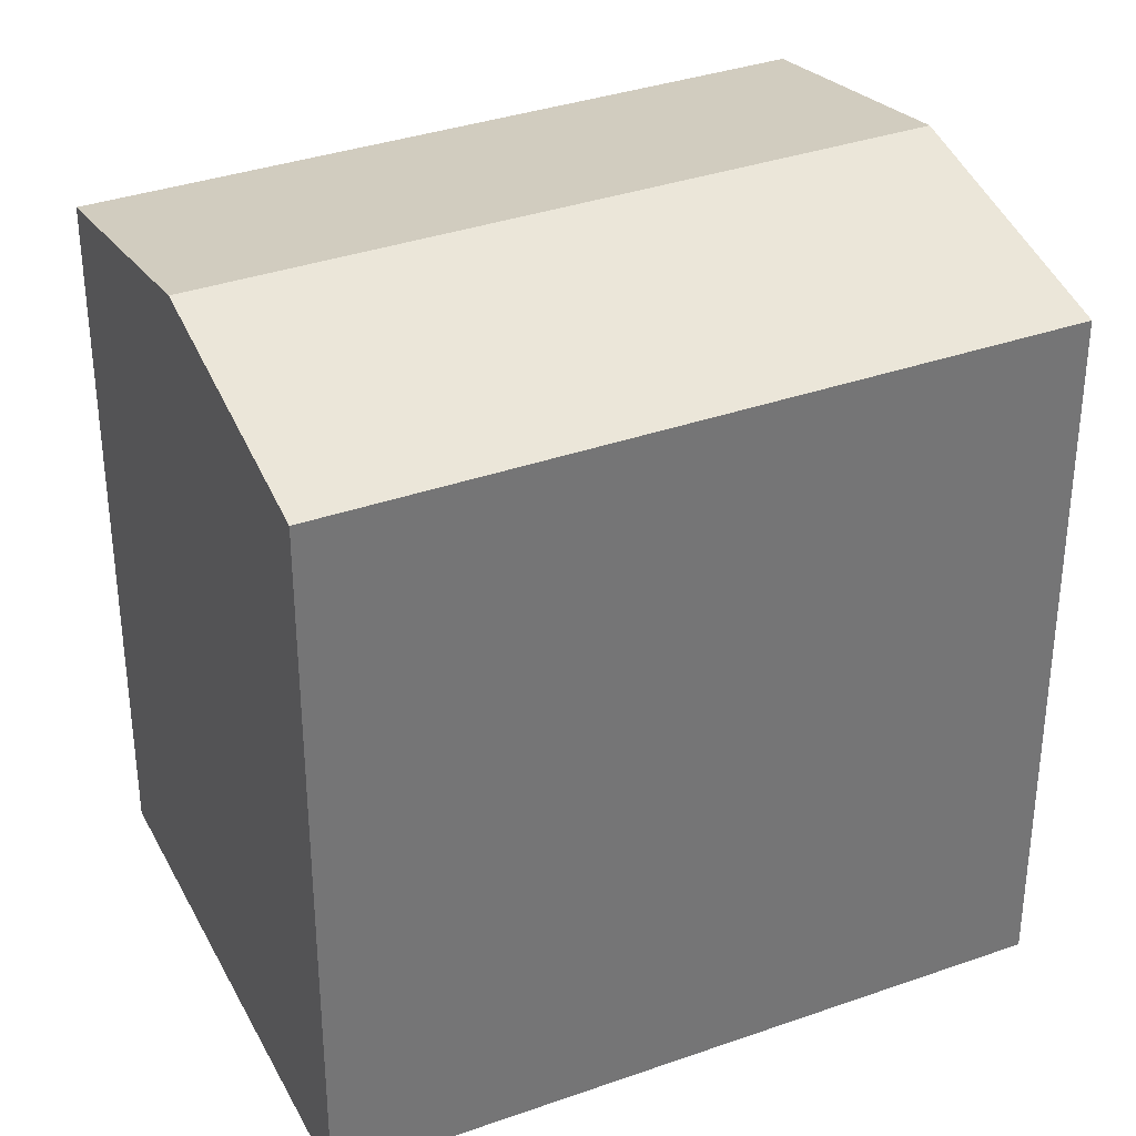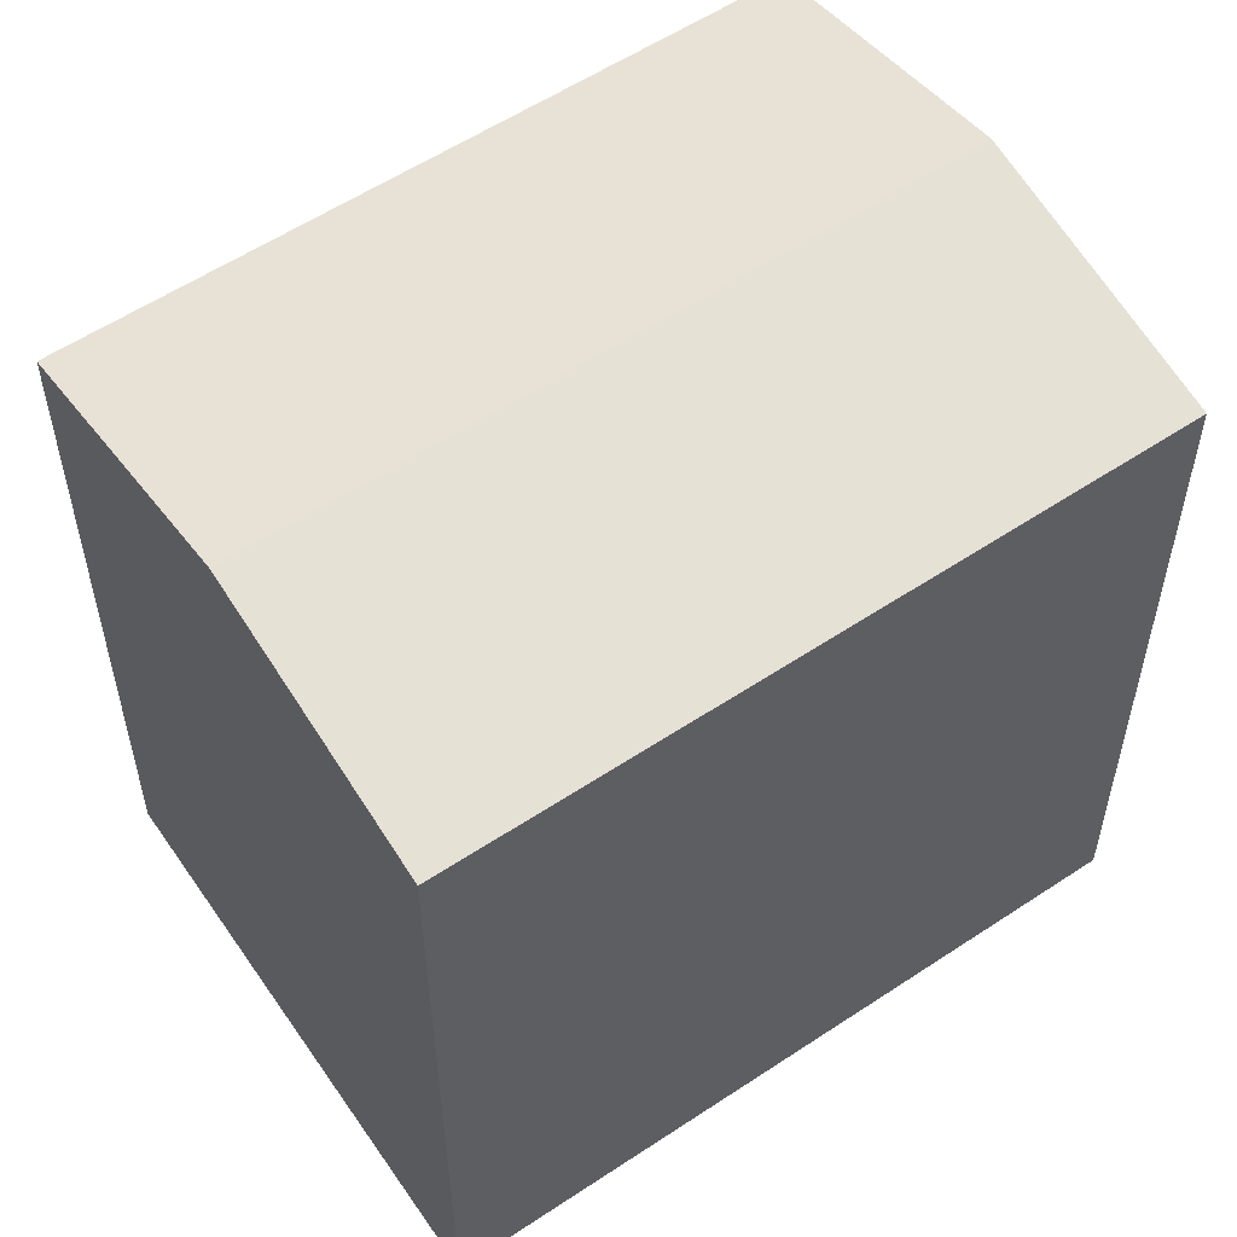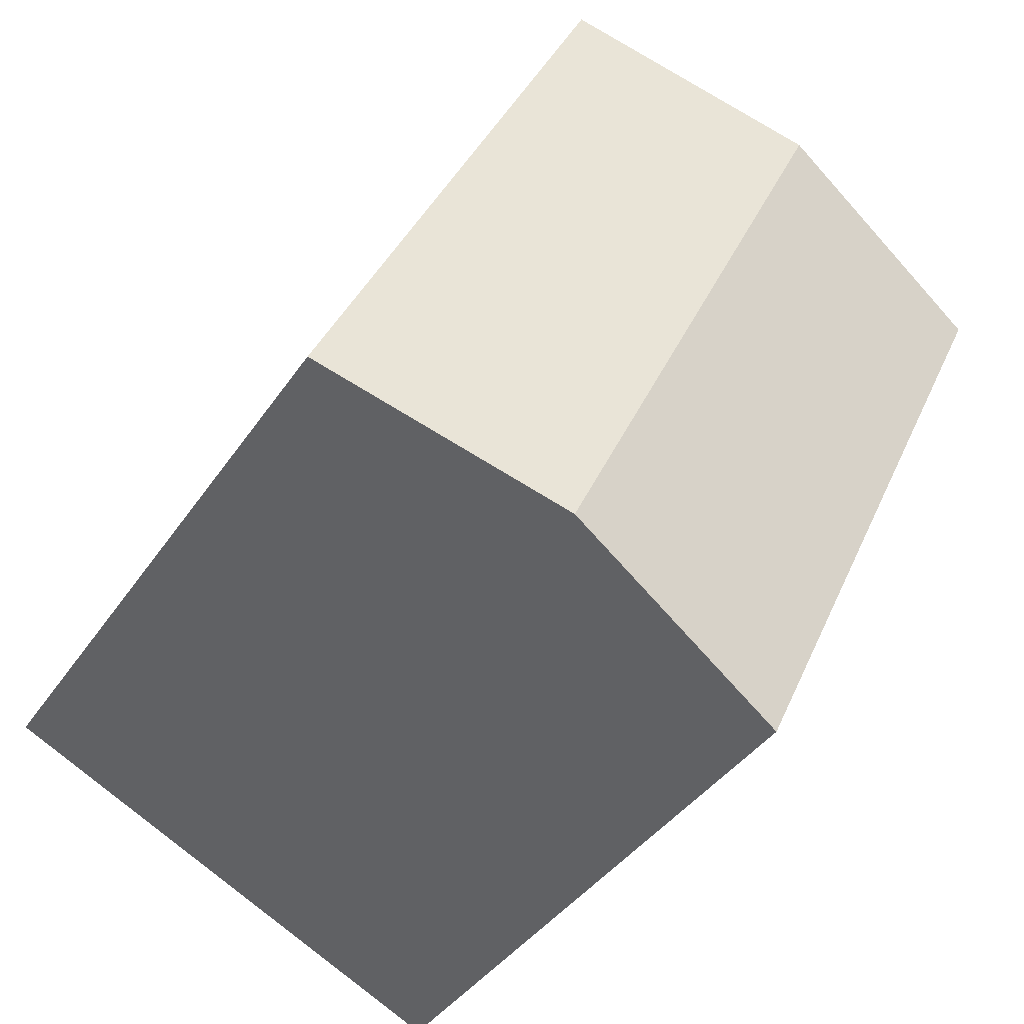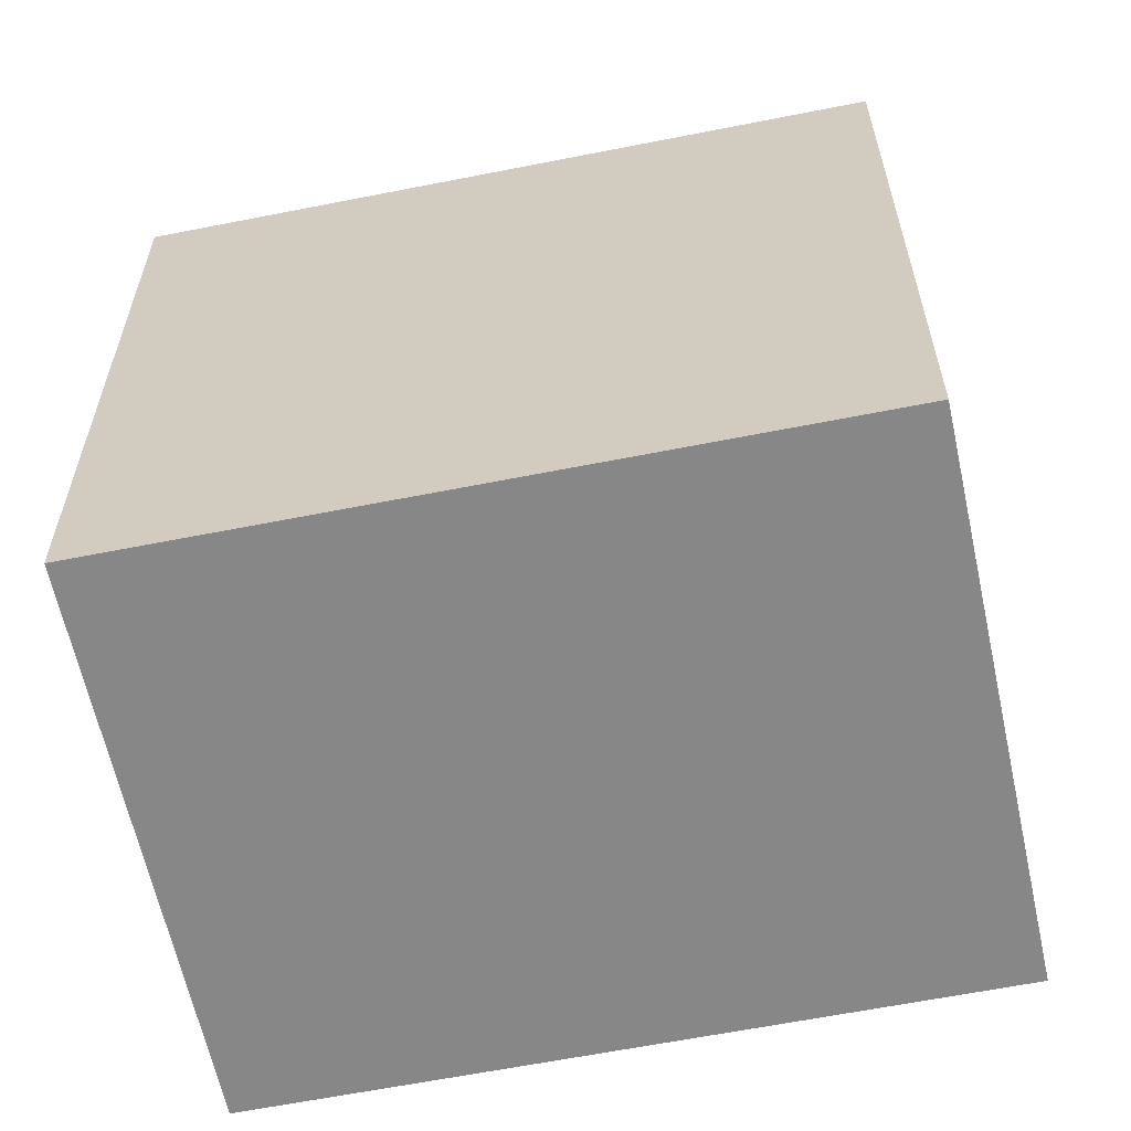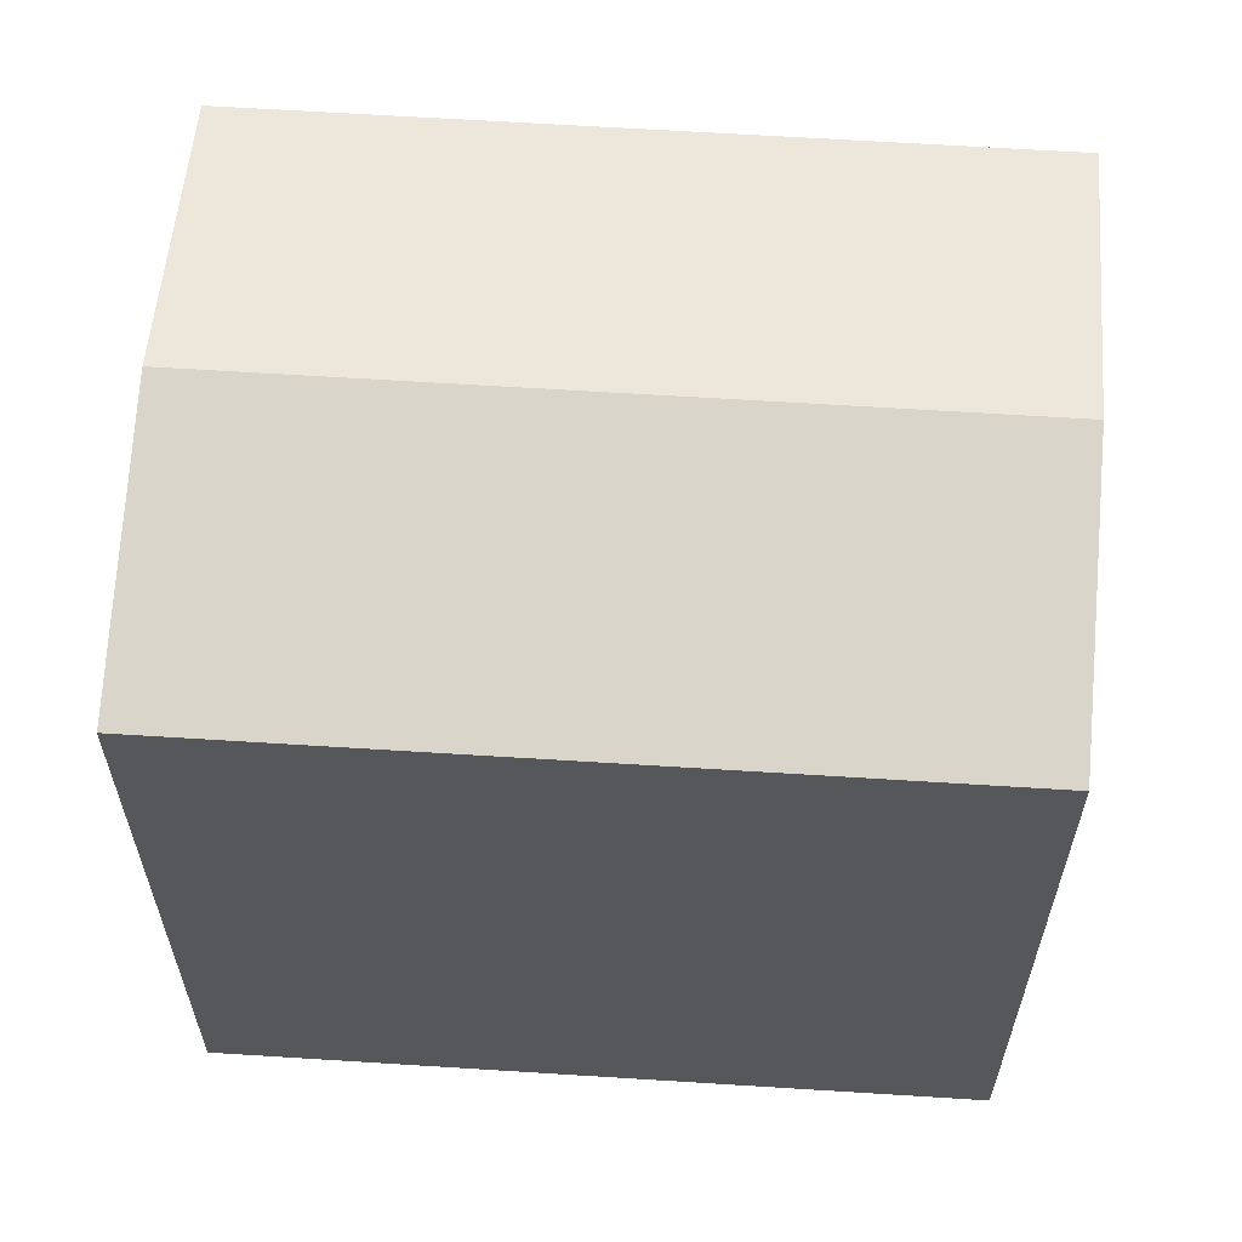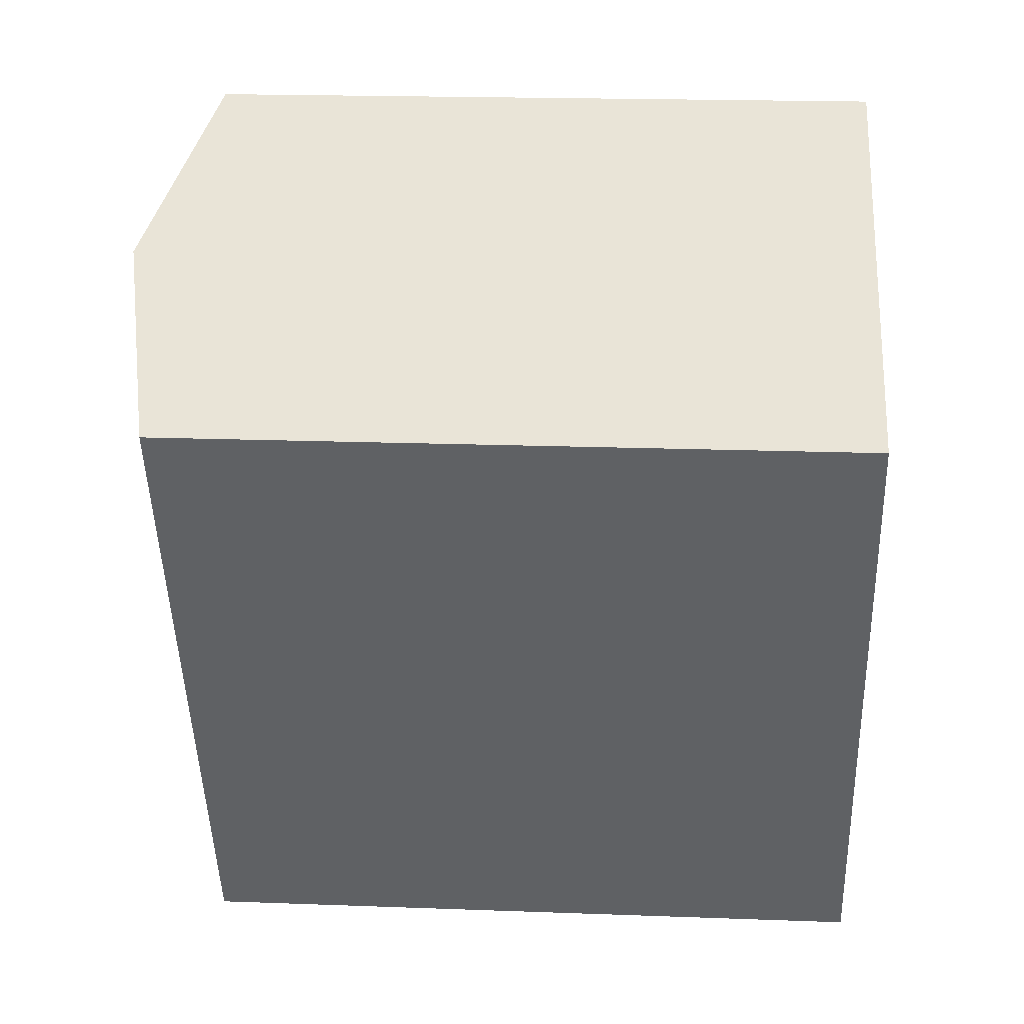
<metadata>
{"format":"obj","ext":"obj","renderer":"f3d","projection":"perspective","resolution":1024,"background":"white","views":[{"elev":35.1,"azim":-140.4,"up":"+Y"},{"elev":56.7,"azim":30.0,"up":"+Y"},{"elev":-38.6,"azim":150.0,"up":"+Z"},{"elev":-62.3,"azim":-103.8,"up":"+Y"},{"elev":63.3,"azim":-111.5,"up":"+Y"},{"elev":18.8,"azim":-85.9,"up":"+Z"}]}
</metadata>
<code>
v  11.43 15.58 -10.88
v  0.0003088 14.46 -0.0004585
v  5.139 15.58 2.506
v  6.292 14.46 -13.38
v  16.57 14.46 -8.369
v  10.28 14.46 5.013
v  0 0 0
v  16.57 5.124e-16 -8.368
v  10.28 -3.07e-16 5.013
v  6.291 8.194e-16 -13.38
g defaultobject
f 1 2 3
f 2 1 4
f 5 3 6
f 3 5 1
f 7 8 9
f 8 7 10
f 6 7 9
f 7 6 2
f 2 6 3
f 2 10 7
f 10 2 4
f 4 8 10
f 8 4 5
f 5 4 1
f 8 6 9
f 6 8 5

</code>
